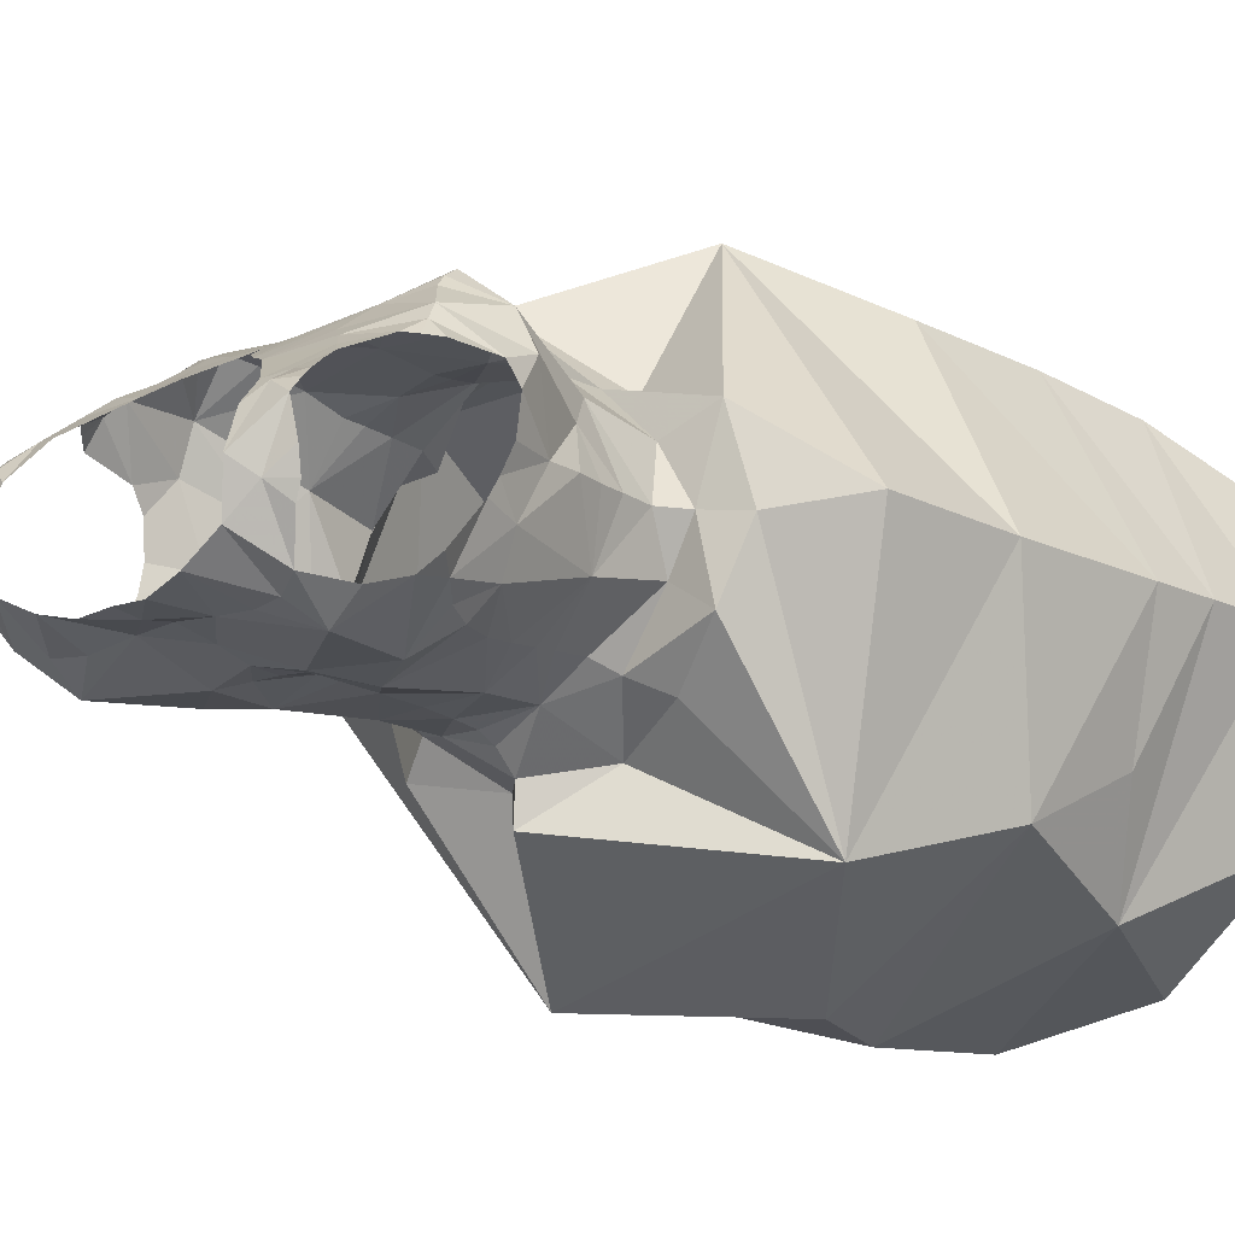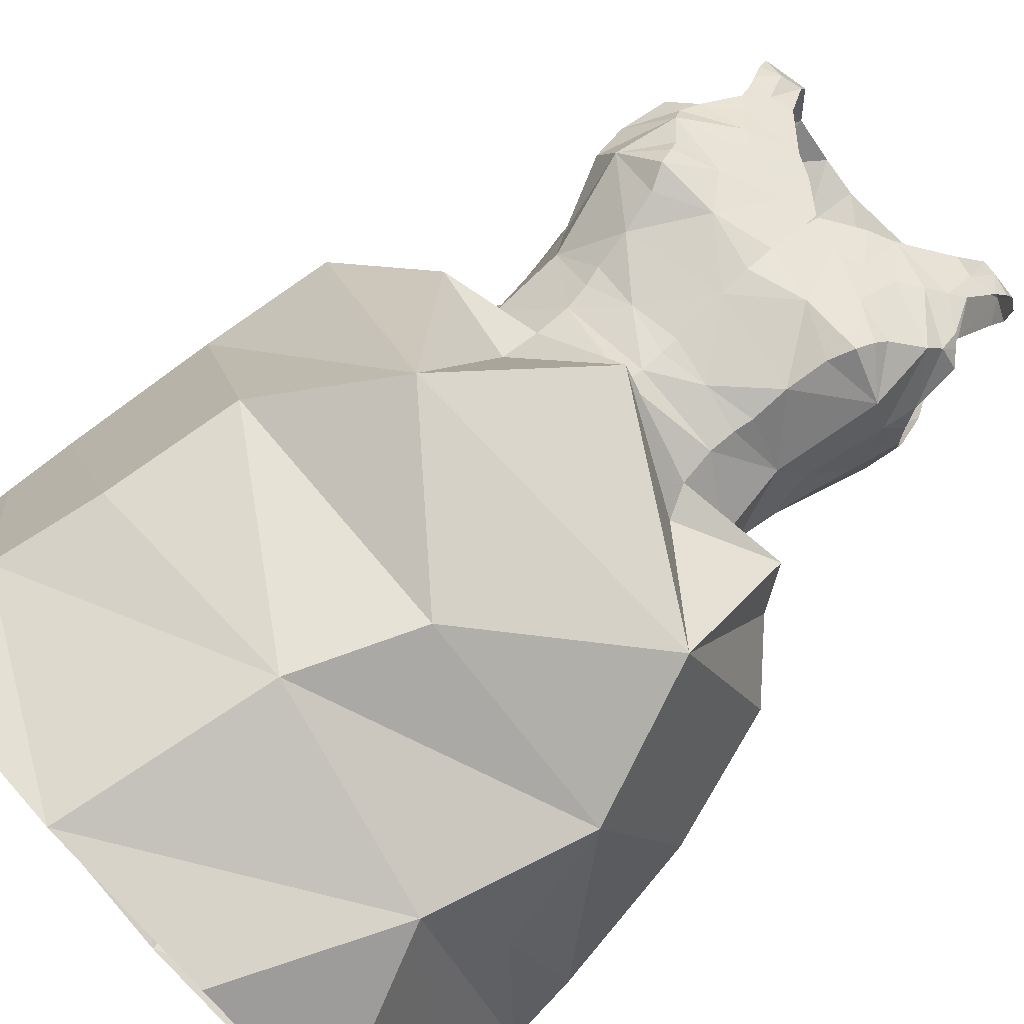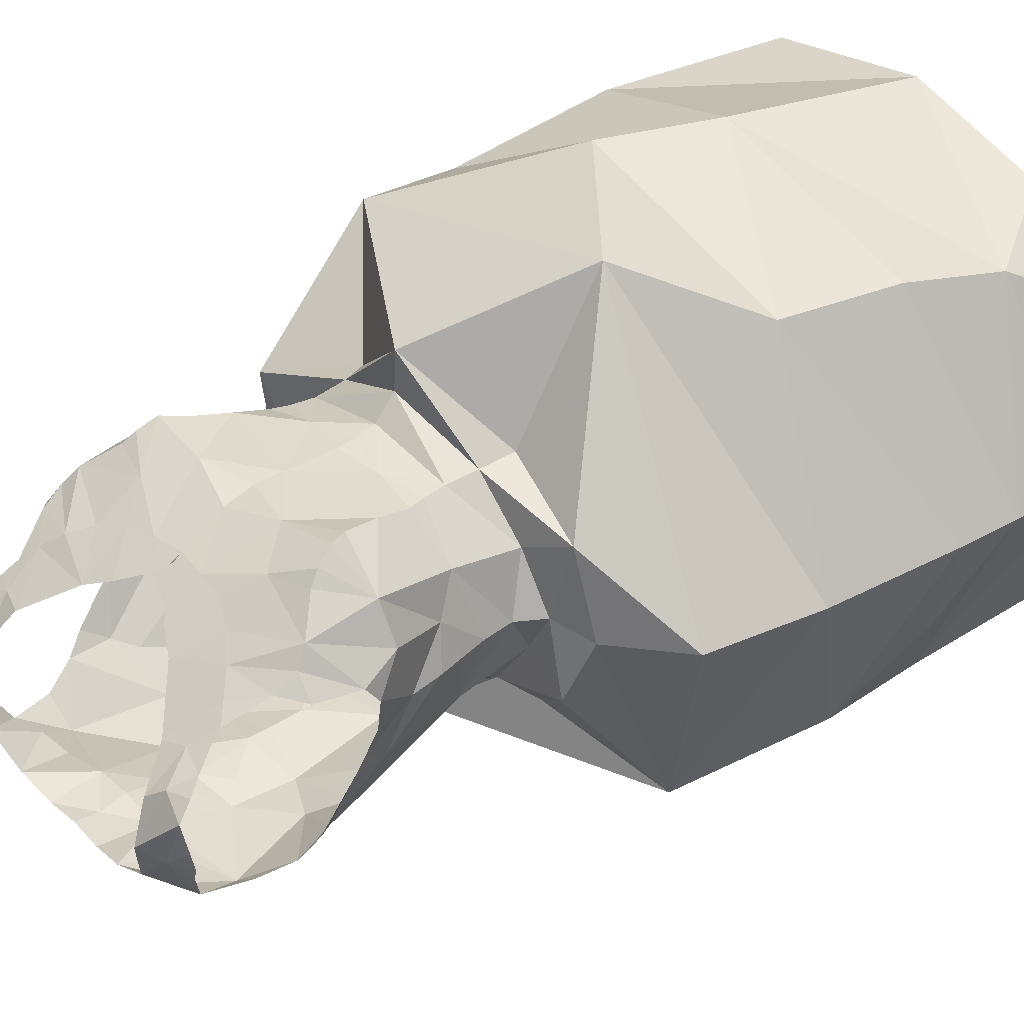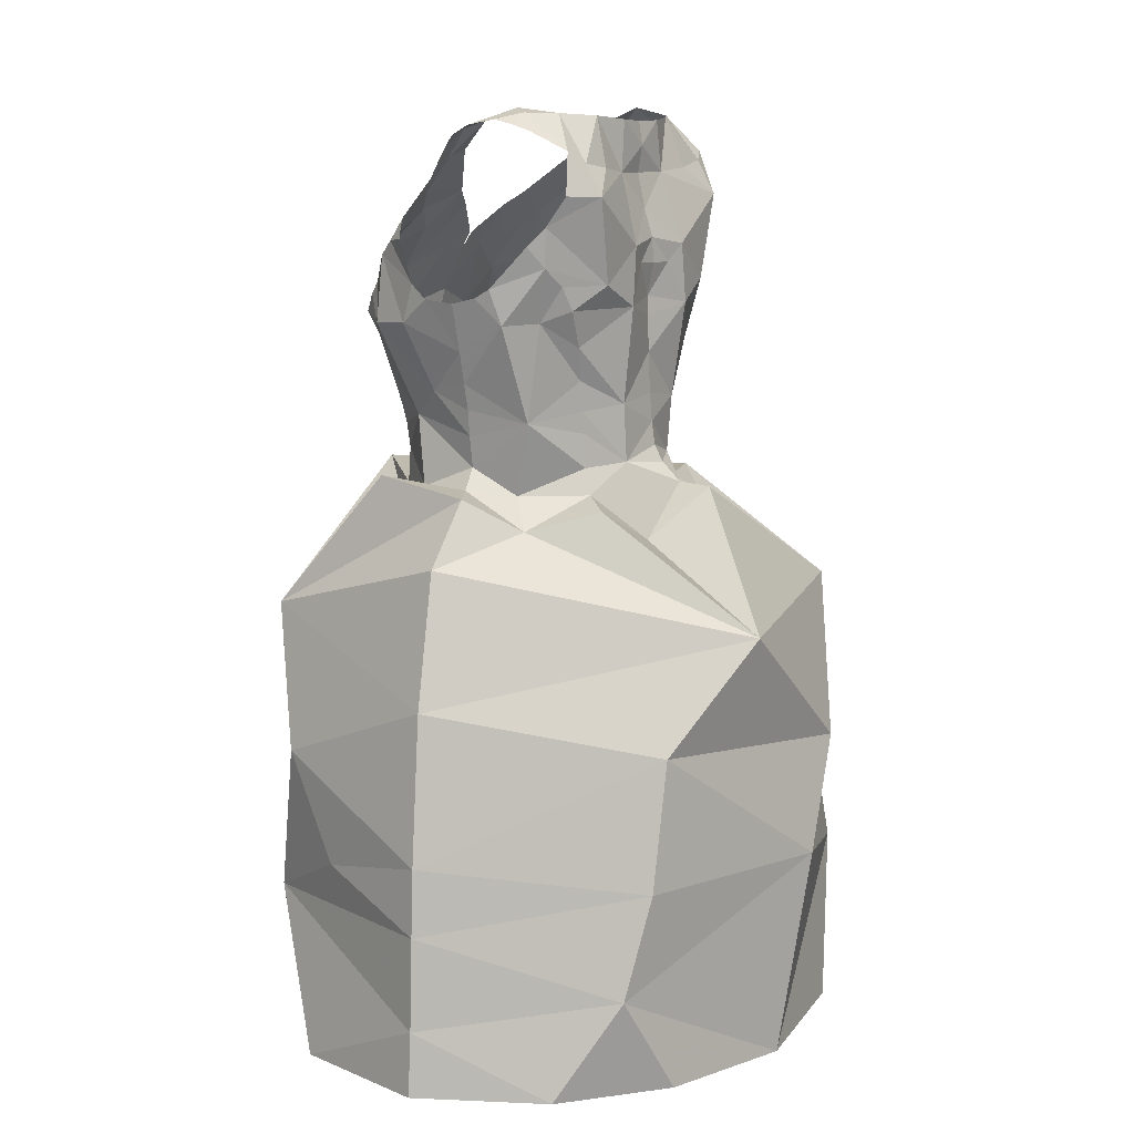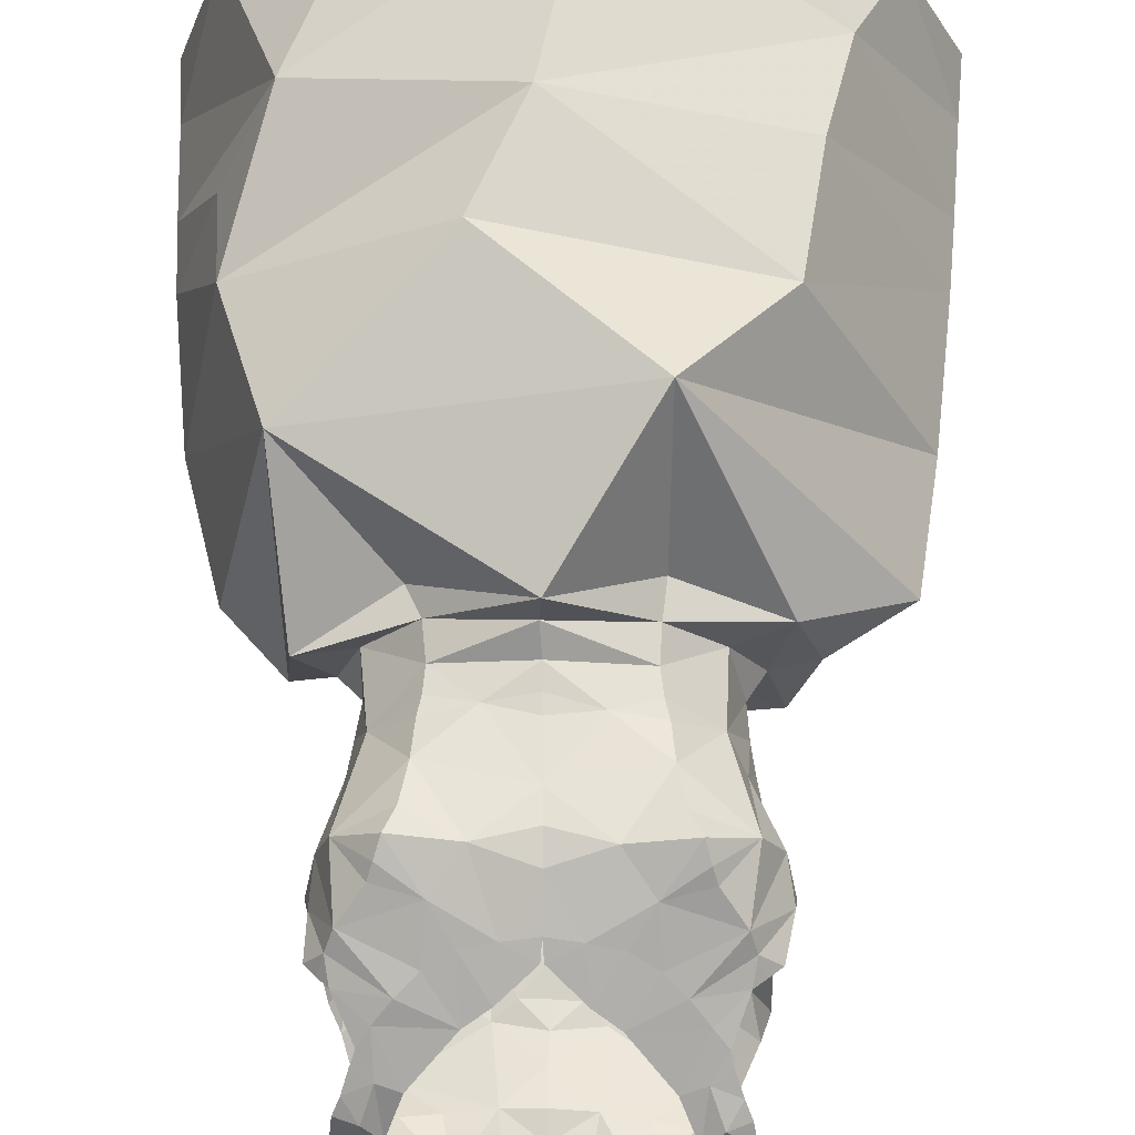
<metadata>
{"format":"obj","ext":"obj","renderer":"f3d","projection":"perspective","resolution":1024,"background":"white","views":[{"elev":-16.5,"azim":-138.9,"up":"+Z"},{"elev":74.2,"azim":45.5,"up":"+Z"},{"elev":36.8,"azim":-131.7,"up":"+Z"},{"elev":8.1,"azim":120.2,"up":"+Y"},{"elev":67.4,"azim":-179.9,"up":"+Z"}]}
</metadata>
<code>
v 0.3953 1.157 -1.896
v 0.3888 1.196 -1.885
v 0.4207 1.16 -1.894
v 0.3625 1.155 -1.892
v 0.273 1.161 -1.897
v 0.2483 1.167 -1.897
v 0.2818 1.199 -1.886
v 0.2315 1.175 -1.89
v 0.2516 1.202 -1.87
v 0.3114 0.6356 -2.033
v 0.3345 0.4799 -2.016
v 0.1591 0.6099 -1.979
v 0.4382 1.168 -1.888
v 0.4197 1.197 -1.87
v 0.304 1.157 -1.894
v 0.2985 1.102 -1.91
v 0.334 1.128 -1.896
v 0.3332 1.107 -1.902
v 0.3317 1.062 -1.897
v 0.3134 1.088 -1.905
v 0.3327 1.087 -1.903
v 0.2916 0.9834 -1.898
v 0.2924 1.056 -1.91
v 0.3313 1.019 -1.898
v 0.5258 0.7194 -1.696
v 0.3813 0.7229 -1.611
v 0.3426 0.638 -1.609
v 0.3314 1.047 -1.898
v 0.4931 0.6032 -1.662
v 0.3307 0.9655 -1.901
v 0.2938 0.9394 -1.895
v 0.1774 0.8345 -1.978
v 0.2334 0.9006 -1.894
v 0.2864 0.8821 -1.916
v 0.3308 0.9875 -1.899
v 0.3344 1.155 -1.89
v 0.1339 0.7289 -1.946
v 0.1011 0.7782 -1.805
v 0.3345 1.176 -1.894
v 0.4415 1.197 -1.853
v 0.4577 1.192 -1.837
v 0.4565 1.187 -1.854
v 0.3605 1.194 -1.892
v 0.4509 1.183 -1.864
v 0.4543 1.188 -1.812
v 0.4285 1.201 -1.84
v 0.4369 1.187 -1.798
v 0.335 1.194 -1.891
v 0.2319 1.196 -1.851
v 0.2161 1.186 -1.852
v 0.2144 1.19 -1.835
v 0.2208 1.185 -1.863
v 0.2441 1.209 -1.839
v 0.217 1.194 -1.812
v 0.3098 1.196 -1.893
v 0.3296 0.9345 -1.91
v 0.329 0.9198 -1.925
v 0.2654 0.822 -1.608
v 0.1913 0.7425 -1.65
v 0.3301 0.9475 -1.904
v 0.2432 1.141 -1.909
v 0.2211 1.141 -1.891
v 0.2158 1.088 -1.877
v 0.2591 1.075 -1.906
v 0.2282 1.074 -1.884
v 0.2103 1.118 -1.883
v 0.2046 1.104 -1.869
v 0.2564 1.126 -1.754
v 0.2187 1.103 -1.749
v 0.2237 1.093 -1.736
v 0.2217 1.12 -1.759
v 0.2134 1.113 -1.761
v 0.1963 1.072 -1.766
v 0.2036 1.106 -1.763
v 0.2412 1.074 -1.717
v 0.2167 1.044 -1.725
v 0.2736 1.082 -1.72
v 0.271 1.114 -1.744
v 0.2434 1.14 -1.766
v 0.2449 1.066 -1.708
v 0.2481 1.028 -1.887
v 0.1988 1.062 -1.805
v 0.2088 1.027 -1.803
v 0.1946 1.062 -1.779
v 0.4783 0.6349 -1.983
v 0.4943 0.5563 -1.968
v 0.4059 1.071 -1.904
v 0.4372 1.07 -1.883
v 0.4282 1.052 -1.887
v 0.2629 0.9373 -1.874
v 0.2569 0.9168 -1.881
v 0.2109 1.002 -1.803
v 0.2207 0.9937 -1.772
v 0.2601 0.9795 -1.879
v 0.2555 1.003 -1.882
v 0.3669 0.9368 -1.899
v 0.2624 0.963 -1.877
v 0.5329 0.6372 -1.737
v 0.3995 0.9596 -1.88
v 0.4388 0.9687 -1.854
v 0.3985 0.9335 -1.881
v 0.2176 0.9612 -1.802
v 0.2336 0.9736 -1.75
v 0.2634 1.006 -1.712
v 0.249 1.052 -1.699
v 0.2014 1.043 -1.754
v 0.2661 0.9783 -1.719
v 0.2694 0.9645 -1.72
v 0.2146 0.9814 -1.803
v 0.2575 1.035 -1.704
v 0.2194 0.9369 -1.802
v 0.2065 0.9176 -1.802
v 0.2311 0.9191 -1.76
v 0.2105 1.048 -1.841
v 0.2033 1.068 -1.823
v 0.2046 1.075 -1.835
v 0.2716 0.9453 -1.721
v 0.1927 0.911 -1.742
v 0.2947 1.053 -1.707
v 0.5676 0.6549 -1.834
v 0.4662 0.7337 -1.988
v 0.5568 0.7675 -1.833
v 0.2701 0.9193 -1.721
v 0.4917 0.8273 -1.663
v 0.4284 1.167 -1.78
v 0.4239 1.193 -1.809
v 0.4526 1.181 -1.798
v 0.4473 1.172 -1.788
v 0.4425 1.16 -1.777
v 0.4385 1.151 -1.77
v 0.4125 1.172 -1.783
v 0.4298 1.14 -1.76
v 0.3811 1.142 -1.76
v 0.2777 0.723 -2.032
v 0.4175 1.128 -1.749
v 0.2355 1.189 -1.8
v 0.2202 1.183 -1.8
v 0.2077 0.4877 -1.998
v 0.3971 0.8155 -2.027
v 0.2308 1.16 -1.782
v 0.2333 1.15 -1.774
v 0.2448 1.167 -1.786
v 0.2252 1.173 -1.792
v 0.292 1.143 -1.763
v 0.2617 1.172 -1.788
v 0.2491 1.196 -1.81
v 0.3832 1.105 -1.734
v 0.3632 1.132 -1.752
v 0.4026 1.115 -1.741
v 0.3376 1.111 -1.74
v 0.3365 1.098 -1.732
v 0.3602 1.101 -1.732
v 0.2903 1.105 -1.737
v 0.3099 1.132 -1.754
v 0.313 1.101 -1.733
v 0.3354 1.111 -1.74
v 0.1735 0.9084 -1.807
v 0.1921 0.9195 -1.859
v 0.4244 0.9047 -1.909
v 0.4035 0.9138 -1.888
v 0.4544 0.8896 -1.86
v 0.4581 0.9183 -1.811
v 0.4879 0.9154 -1.827
v 0.4309 0.913 -1.84
v 0.4423 0.9344 -1.808
v 0.4017 0.9764 -1.88
v 0.3323 0.9174 -1.952
v 0.4467 0.9584 -1.808
v 0.4504 0.9782 -1.809
v 0.4618 1.022 -1.809
v 0.4554 0.998 -1.809
v 0.4633 1.042 -1.847
v 0.2258 0.9169 -1.836
v 0.4716 1.058 -1.809
v 0.4706 1.062 -1.828
v 0.2669 0.8919 -1.719
v 0.4067 0.9759 -1.721
v 0.3712 0.9693 -1.715
v 0.4038 0.9623 -1.722
v 0.4696 1.069 -1.84
v 0.4509 1.084 -1.877
v 0.4419 1.043 -1.867
v 0.4054 0.9997 -1.88
v 0.4142 1.025 -1.884
v 0.436 0.9724 -1.755
v 0.4092 1.003 -1.712
v 0.2356 1.056 -1.889
v 0.4615 1.1 -1.867
v 0.2275 0.9738 -1.847
v 0.2214 1.047 -1.869
v 0.3363 1.065 -1.714
v 0.3363 1.042 -1.709
v 0.4247 1.136 -1.909
v 0.4498 1.093 -1.732
v 0.3992 1.081 -1.718
v 0.4527 1.121 -1.753
v 0.4554 1.104 -1.743
v 0.4599 1.114 -1.756
v 0.4315 1.073 -1.715
v 0.4671 1.072 -1.77
v 0.468 1.105 -1.76
v 0.3364 1.019 -1.71
v 0.5708 0.5337 -1.833
v 0.5264 0.4827 -1.926
v 0.5308 0.8679 -1.828
v 0.4153 0.8932 -1.729
v 0.3374 0.9287 -1.662
v 0.1223 0.6468 -1.904
v 0.3109 0.4842 -1.621
v 0.438 0.4846 -1.64
v 0.4231 1.05 -1.7
v 0.3777 1.053 -1.706
v 0.415 1.032 -1.704
v 0.4535 1.042 -1.729
v 0.4636 1.043 -1.76
v 0.08832 0.6664 -1.806
v 0.4484 0.9912 -1.778
v 0.4277 1.063 -1.707
v 0.1751 0.6444 -1.656
v 0.1551 0.5669 -1.67
v 0.1161 0.8738 -1.8
v 0.3678 1.1 -1.907
v 0.4808 0.929 -1.751
v 0.4544 1.114 -1.879
v 0.4477 1.136 -1.892
v 0.4702 1.061 -1.784
v 0.3715 1.055 -1.907
v 0.3701 0.9812 -1.898
v 0.3521 1.087 -1.903
v 0.3695 0.8782 -1.919
v 0.07801 0.5461 -1.806
v 0.1193 0.4944 -1.711
v 0.301 0.9738 -1.714
v 0.3368 0.9777 -1.713
v 0.3368 0.9641 -1.712
v 0.3369 0.9463 -1.709
v 0.4021 0.943 -1.724
v 0.3387 0.929 -1.693
v 0.4048 0.916 -1.724
v 0.4416 0.918 -1.763
v 0.5694 0.604 -1.834
v 0.08363 0.616 -1.806
v 0.1982 0.4899 -1.652
v 0.4474 0.481 -1.985
v 0.07359 0.4974 -1.806
v 0.5361 0.4856 -1.717
v 0.5729 0.4849 -1.832
v 0.11 0.4952 -1.921
f 1 2 3
f 4 2 1
f 5 6 7
f 6 8 9
f 10 11 12
f 13 3 14
f 15 5 7
f 16 17 18
f 19 20 21
f 20 18 21
f 22 23 24
f 25 26 27
f 23 28 24
f 15 17 16
f 27 29 25
f 30 31 22
f 32 33 34
f 35 30 22
f 15 36 17
f 37 38 32
f 39 4 36
f 40 41 42
f 4 43 2
f 40 44 13
f 40 45 41
f 39 43 4
f 14 40 13
f 40 46 45
f 46 47 45
f 3 2 14
f 39 48 43
f 49 50 51
f 15 39 36
f 52 50 49
f 6 9 7
f 53 9 49
f 54 49 51
f 8 49 9
f 48 39 55
f 7 55 15
f 55 39 15
f 31 56 57
f 26 58 59
f 60 56 31
f 20 16 18
f 8 61 62
f 8 6 61
f 6 5 61
f 63 64 65
f 66 64 63
f 67 66 63
f 66 61 64
f 68 69 70
f 71 72 69
f 71 69 68
f 69 73 70
f 74 69 72
f 75 70 76
f 77 78 70
f 73 69 74
f 68 79 71
f 75 76 80
f 81 23 22
f 82 83 84
f 19 28 23
f 85 86 10
f 87 88 89
f 90 31 91
f 83 92 93
f 19 23 20
f 94 95 22
f 60 96 56
f 94 31 97
f 31 34 91
f 29 98 25
f 22 95 81
f 99 100 101
f 93 102 103
f 104 76 103
f 76 105 80
f 106 83 93
f 84 106 73
f 107 103 108
f 109 93 92
f 104 110 76
f 102 111 103
f 112 113 111
f 114 115 116
f 103 113 117
f 14 46 40
f 113 112 118
f 108 103 117
f 77 105 119
f 15 16 61
f 120 121 122
f 70 106 76
f 31 57 34
f 16 20 23
f 113 118 123
f 121 85 10
f 25 122 124
f 125 47 126
f 127 47 128
f 47 127 45
f 129 125 130
f 125 131 132
f 125 132 130
f 131 133 132
f 32 134 37
f 135 132 133
f 136 54 137
f 11 138 12
f 122 121 139
f 136 53 54
f 140 141 142
f 143 142 136
f 144 145 79
f 142 79 145
f 142 141 79
f 85 121 120
f 136 146 53
f 147 133 148
f 149 135 133
f 78 144 68
f 147 149 133
f 150 151 152
f 148 150 152
f 148 152 147
f 153 154 144
f 144 78 153
f 153 155 154
f 68 144 79
f 155 151 156
f 155 156 154
f 157 112 158
f 159 160 161
f 161 162 163
f 162 164 165
f 10 12 37
f 103 111 113
f 166 100 99
f 57 167 34
f 124 58 26
f 164 160 101
f 161 164 162
f 100 164 101
f 100 165 164
f 168 100 169
f 38 59 58
f 24 35 22
f 170 171 172
f 90 91 173
f 174 170 175
f 118 176 123
f 143 136 137
f 177 178 179
f 109 102 93
f 180 172 181
f 182 89 88
f 182 183 184
f 70 73 106
f 185 186 177
f 181 182 88
f 128 125 129
f 81 187 23
f 172 182 181
f 146 136 142
f 180 181 188
f 171 100 172
f 112 157 118
f 182 172 100
f 112 111 173
f 134 139 121
f 97 189 94
f 173 158 112
f 189 97 90
f 102 189 111
f 111 189 173
f 189 90 173
f 95 189 190
f 91 33 158
f 92 189 109
f 120 25 98
f 81 190 187
f 123 117 113
f 96 57 56
f 81 95 190
f 191 119 192
f 189 114 190
f 82 115 83
f 114 63 190
f 187 190 65
f 114 116 63
f 134 121 10
f 190 63 65
f 4 1 193
f 32 139 134
f 100 166 183
f 165 100 168
f 91 34 33
f 77 153 78
f 149 194 135
f 70 75 77
f 155 191 151
f 147 195 149
f 191 152 151
f 194 149 195
f 77 75 80
f 196 135 197
f 198 196 197
f 135 194 197
f 199 194 195
f 200 201 197
f 197 194 200
f 198 197 201
f 196 130 132
f 76 110 105
f 119 202 192
f 80 105 77
f 77 119 155
f 86 203 204
f 205 122 139
f 124 206 207
f 12 208 37
f 209 210 29
f 104 202 119
f 105 110 119
f 110 104 119
f 211 212 213
f 107 104 103
f 195 152 212
f 194 199 214
f 215 200 194
f 213 214 211
f 202 186 212
f 192 202 212
f 216 59 38
f 214 185 217
f 27 209 29
f 186 213 212
f 214 199 218
f 219 220 27
f 214 218 211
f 214 213 186
f 212 211 195
f 195 218 199
f 31 94 22
f 78 68 70
f 3 13 193
f 118 157 221
f 4 222 17
f 4 17 36
f 118 58 176
f 1 3 193
f 124 207 58
f 223 124 163
f 206 124 223
f 205 161 163
f 161 139 159
f 33 32 158
f 158 32 157
f 32 167 139
f 32 38 221
f 224 193 225
f 193 13 225
f 222 18 17
f 87 222 193
f 224 87 193
f 59 219 27
f 170 174 226
f 24 227 228
f 227 184 228
f 219 59 216
f 89 184 227
f 181 224 188
f 18 229 21
f 25 120 122
f 28 19 227
f 28 227 24
f 124 26 25
f 58 118 221
f 230 139 167
f 205 139 161
f 207 176 58
f 37 216 38
f 18 222 229
f 124 122 205
f 169 171 217
f 220 231 232
f 61 16 64
f 228 30 35
f 108 233 107
f 104 233 202
f 233 234 202
f 227 229 222
f 158 173 91
f 87 224 181
f 108 117 233
f 235 233 236
f 49 54 53
f 61 66 62
f 236 178 235
f 128 47 125
f 178 202 234
f 233 117 236
f 178 234 235
f 61 5 15
f 4 193 222
f 95 94 189
f 102 109 189
f 185 214 186
f 170 215 217
f 235 234 233
f 217 168 169
f 214 217 215
f 44 40 42
f 237 179 178
f 185 177 179
f 168 185 165
f 180 175 172
f 30 60 31
f 104 107 233
f 178 236 237
f 126 131 125
f 177 186 178
f 186 202 178
f 179 237 185
f 207 123 176
f 215 194 214
f 236 117 238
f 226 200 215
f 207 238 123
f 117 123 238
f 142 145 146
f 115 114 83
f 23 64 16
f 211 218 195
f 216 37 208
f 92 83 114
f 87 181 88
f 228 184 183
f 226 215 170
f 63 116 67
f 83 106 84
f 184 89 182
f 239 238 207
f 143 140 142
f 240 162 165
f 189 92 114
f 170 172 175
f 152 195 147
f 240 165 185
f 223 162 240
f 222 87 227
f 207 206 239
f 217 171 170
f 185 237 240
f 240 237 239
f 223 163 162
f 239 206 223
f 187 65 64
f 221 38 58
f 212 152 191
f 239 237 238
f 236 238 237
f 26 59 27
f 19 21 229
f 160 164 161
f 49 8 52
f 96 228 166
f 87 89 227
f 60 30 96
f 96 30 228
f 76 106 93
f 166 228 183
f 96 166 99
f 159 230 160
f 76 93 103
f 96 160 230
f 101 96 99
f 96 230 57
f 96 101 160
f 155 119 191
f 192 212 191
f 90 97 31
f 187 64 23
f 19 229 227
f 100 171 169
f 98 241 120
f 120 241 85
f 216 242 219
f 153 77 155
f 47 46 126
f 182 100 183
f 220 243 209
f 241 98 29
f 11 86 244
f 208 12 242
f 57 230 167
f 208 242 216
f 168 217 185
f 37 134 10
f 245 232 231
f 243 220 232
f 220 242 231
f 29 246 203
f 241 29 203
f 219 242 220
f 210 246 29
f 247 203 246
f 27 220 209
f 203 86 241
f 247 204 203
f 86 204 244
f 248 231 12
f 242 12 231
f 241 86 85
f 138 248 12
f 245 231 248
f 10 86 11
f 239 223 240
f 228 35 24
f 159 139 230
f 32 34 167
f 124 205 163
f 32 221 157
f 79 141 71
f 196 132 135

</code>
